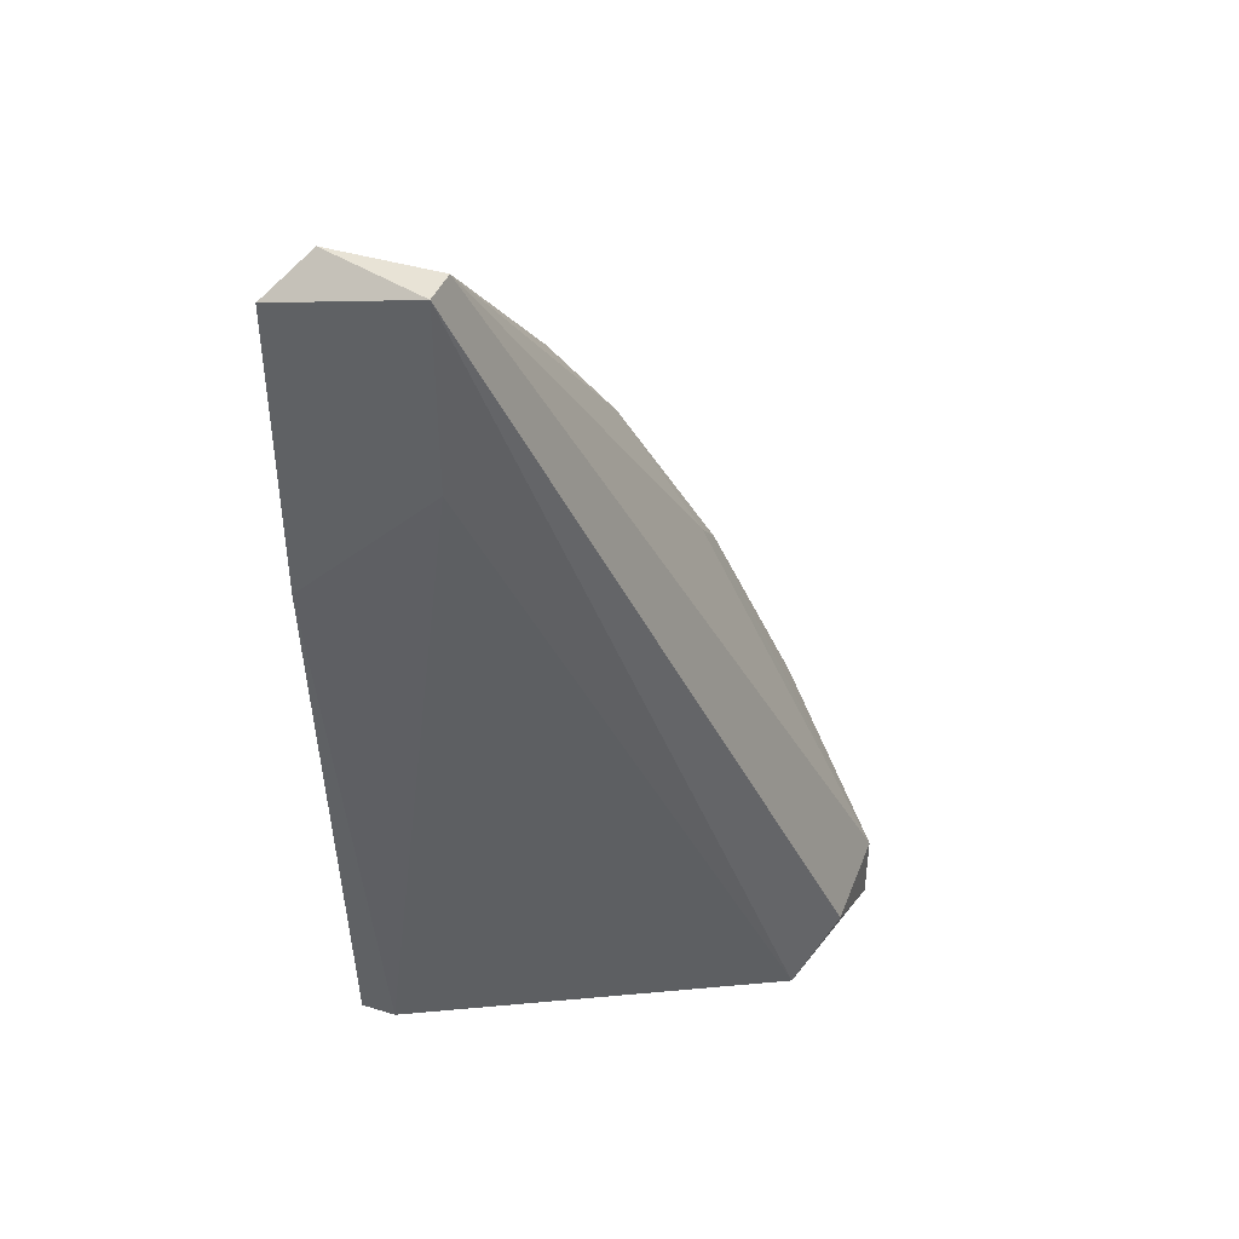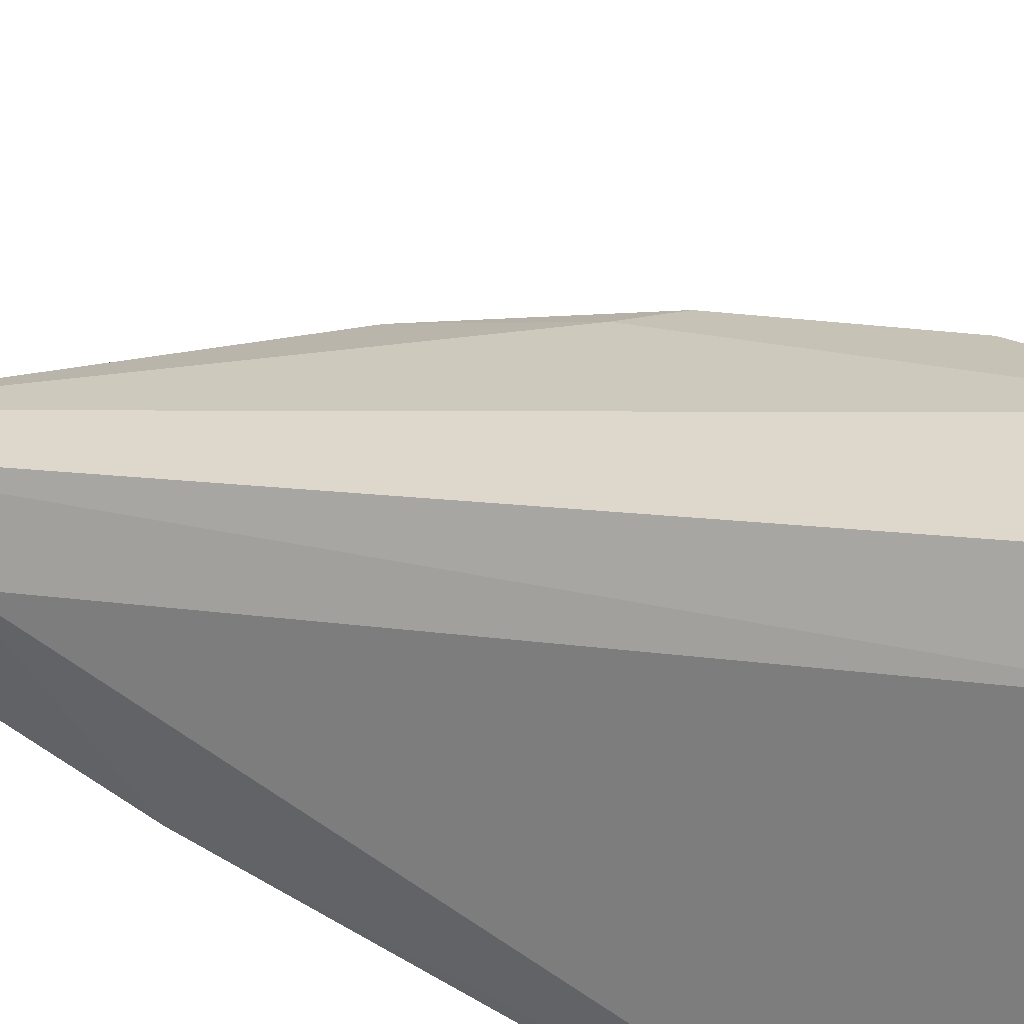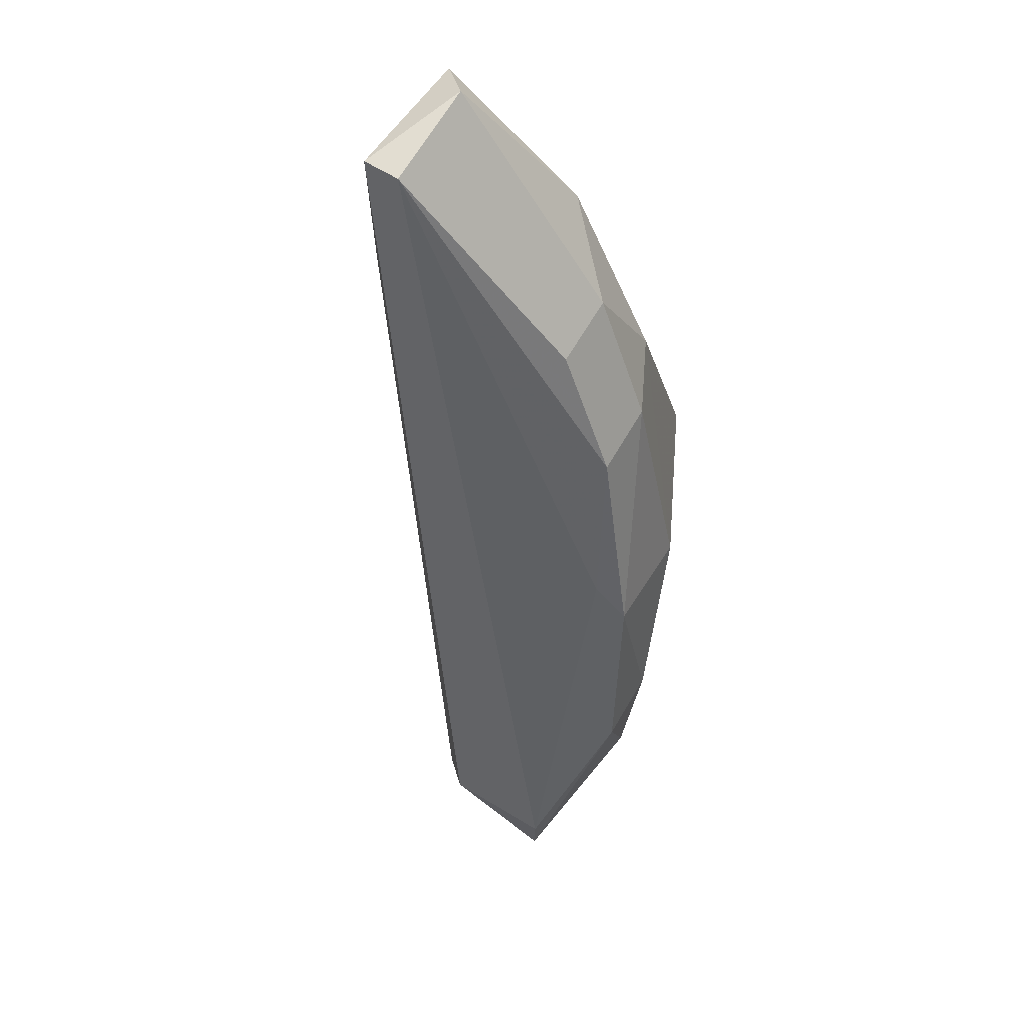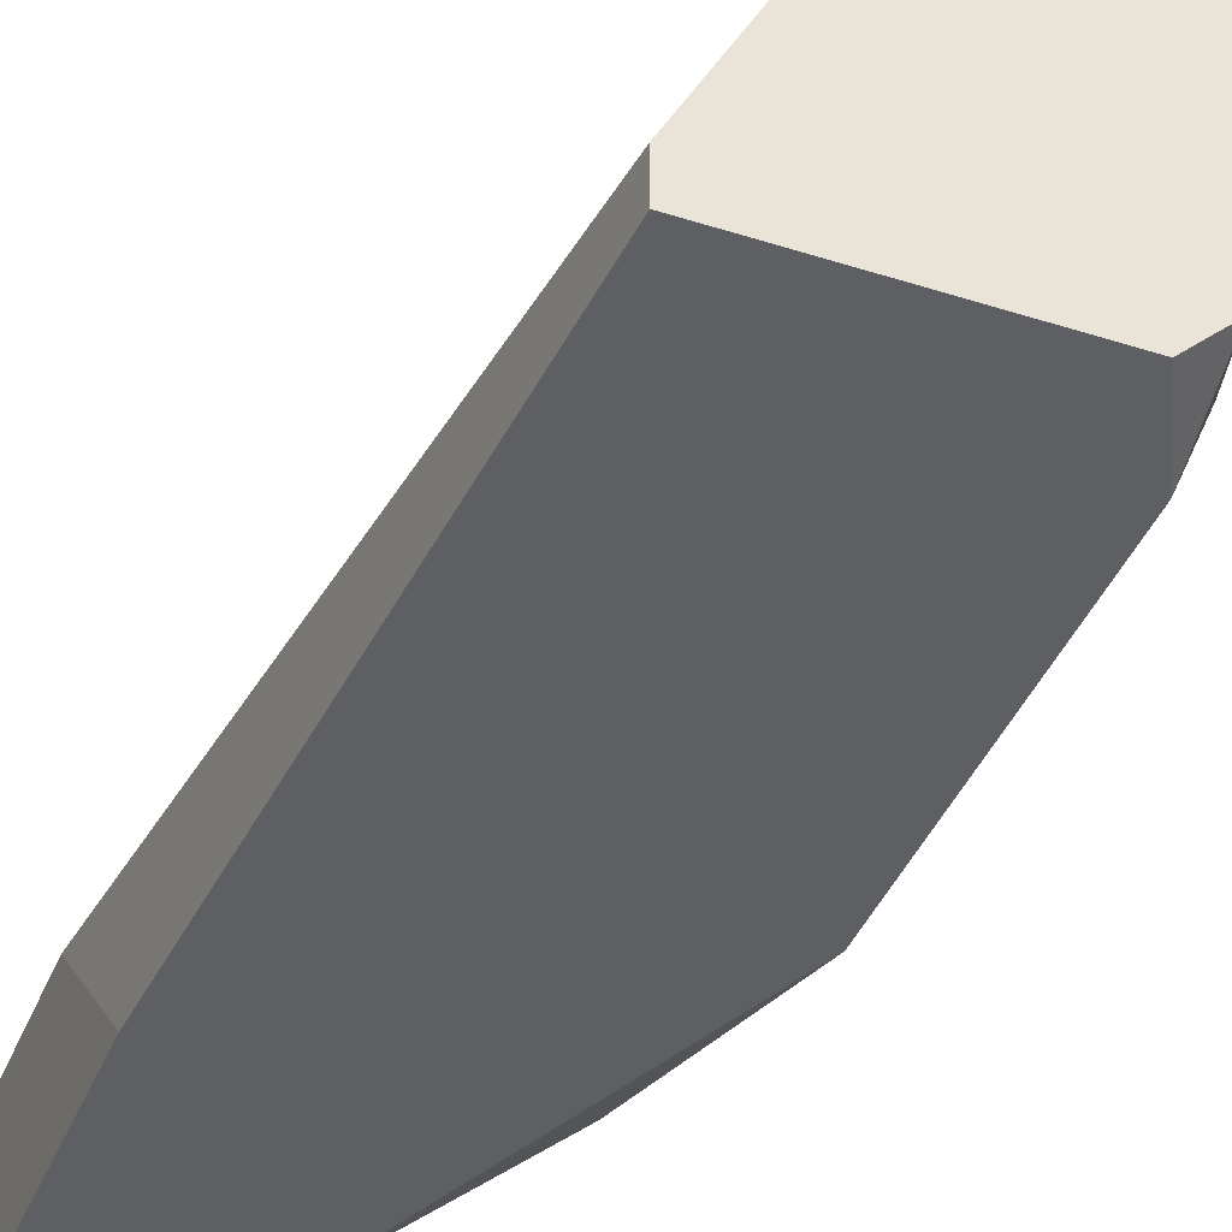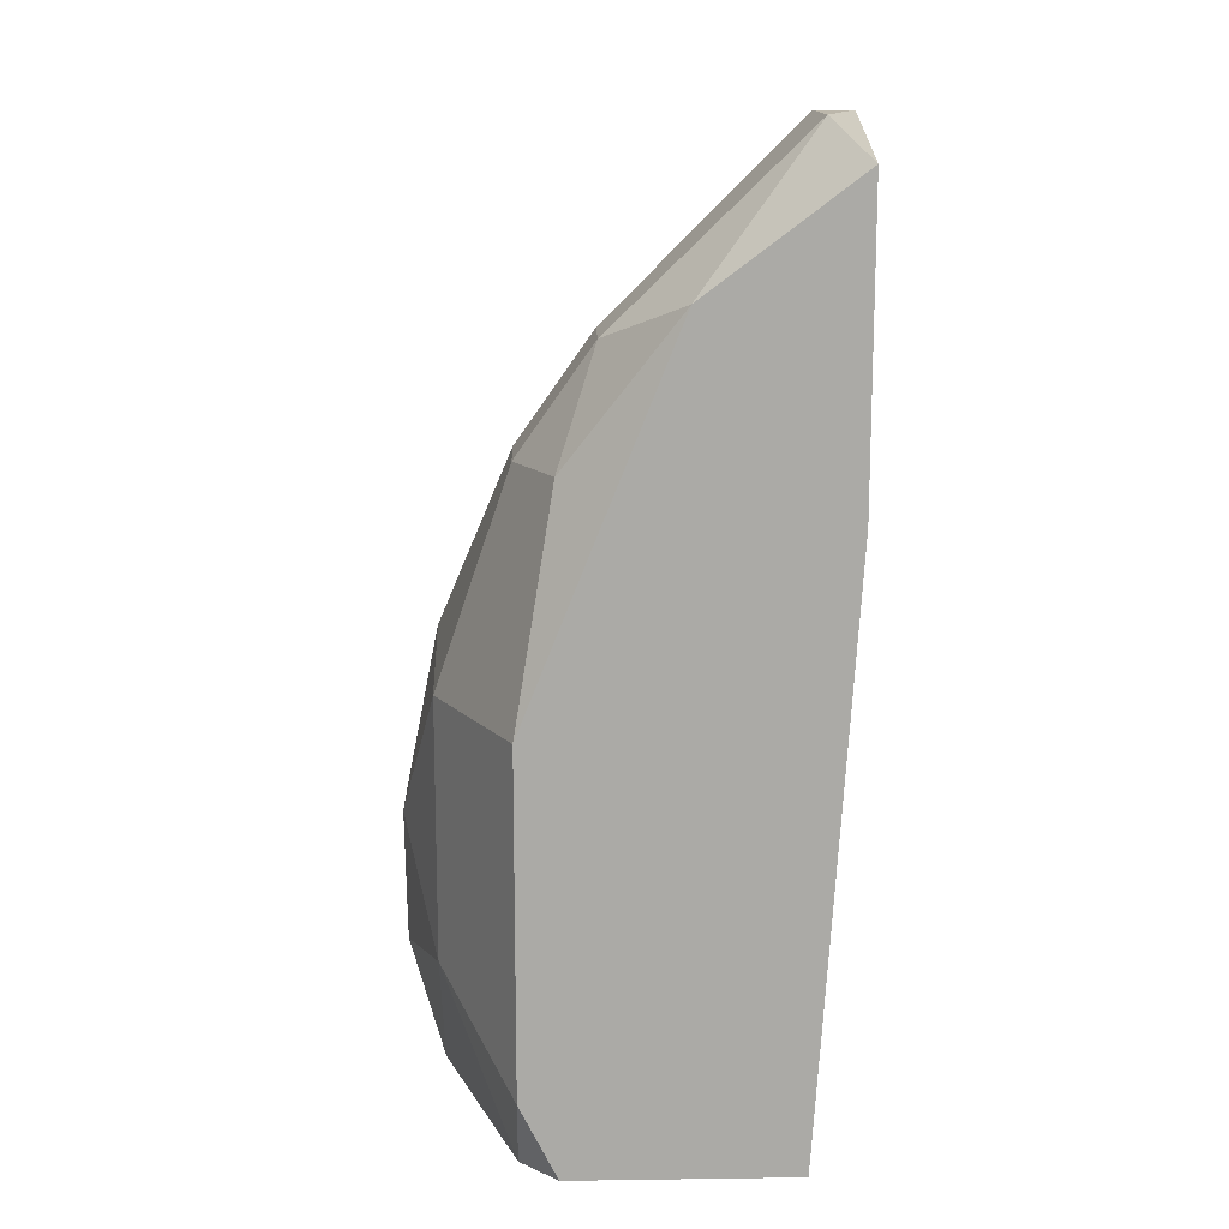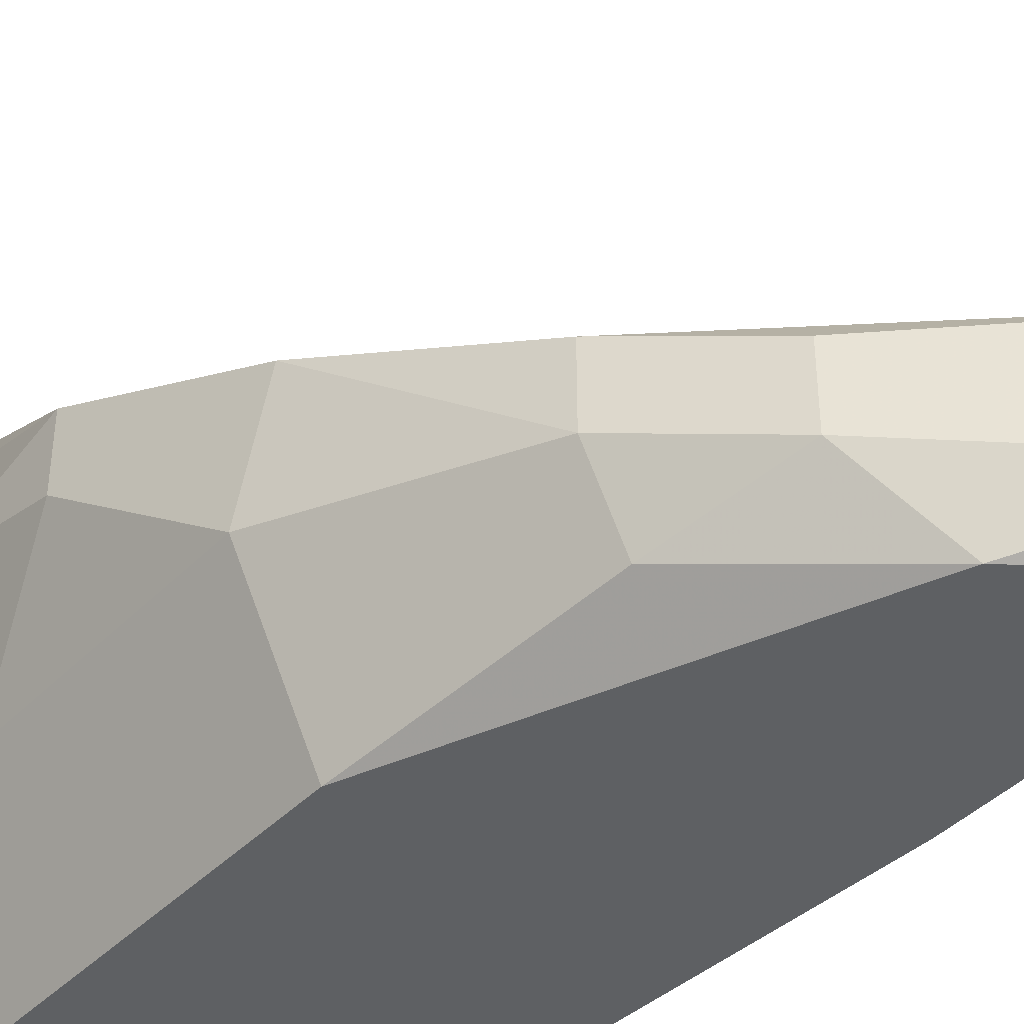
<metadata>
{"format":"obj","ext":"obj","renderer":"f3d","projection":"perspective","resolution":1024,"background":"white","views":[{"elev":41.6,"azim":-69.7,"up":"+Y"},{"elev":55.5,"azim":-54.8,"up":"+Z"},{"elev":68.6,"azim":30.8,"up":"+Y"},{"elev":-41.0,"azim":-21.3,"up":"+Z"},{"elev":14.4,"azim":178.3,"up":"+Y"},{"elev":-42.1,"azim":140.1,"up":"+Z"}]}
</metadata>
<code>
v 0.04602 0.038 0.01253
v 0.04602 0.038 0.01604
v 0.04602 0.002902 0.02832
v 0.04953 0.02222 0.009022
v 0.04953 0.03273 0.01429
v 0.04953 0.03273 0.01779
v 0.04953 0.002902 0.01078
v 0.04953 0.00642 0.009022
v 0.05479 0.008172 0.02306
v 0.05479 0.01519 0.0213
v 0.05479 0.01519 0.02481
v 0.04251 0.03976 0.009022
v 0.05304 0.02222 0.01604
v 0.05304 0.002902 0.0213
v 0.05304 0.002902 0.03008
v 0.05304 0.00642 0.03008
v 0.05304 0.02397 0.0213
v 0.05304 0.009925 0.01604
v 0.03724 0.04678 0.01078
v 0.03724 0.04678 0.01604
v 0.03724 0.002902 0.009022
v 0.03724 0.002902 0.01078
v 0.03549 0.04502 0.009022
v 0.03549 0.03098 0.009022
v 0.03549 0.04678 0.01604
v 0.03549 0.038 0.01604
v 0.05128 0.02571 0.0213
v 0.04777 0.03273 0.01078
v 0.04777 0.002902 0.009022
v 0.04777 0.00642 0.03008
f 6 20 27
f 30 16 25
f 29 21 23
f 30 25 3
f 21 29 3
f 29 23 4
f 25 23 26
f 3 25 26
f 3 29 14
f 21 3 22
f 3 26 22
f 23 25 19
f 18 4 13
f 4 28 13
f 17 10 13
f 10 18 13
f 25 16 20
f 19 25 20
f 2 19 20
f 16 30 15
f 30 3 15
f 3 14 15
f 28 4 12
f 4 23 12
f 23 19 12
f 4 18 8
f 29 4 8
f 13 28 5
f 17 13 5
f 23 21 24
f 26 23 24
f 21 22 24
f 22 26 24
f 14 18 9
f 18 10 9
f 15 14 9
f 15 9 11
f 17 16 11
f 10 17 11
f 16 15 11
f 9 10 11
f 19 2 1
f 28 12 1
f 12 19 1
f 2 5 1
f 5 28 1
f 2 20 6
f 17 5 6
f 5 2 6
f 14 29 7
f 18 14 7
f 8 18 7
f 29 8 7
f 16 17 27
f 20 16 27
f 17 6 27

</code>
